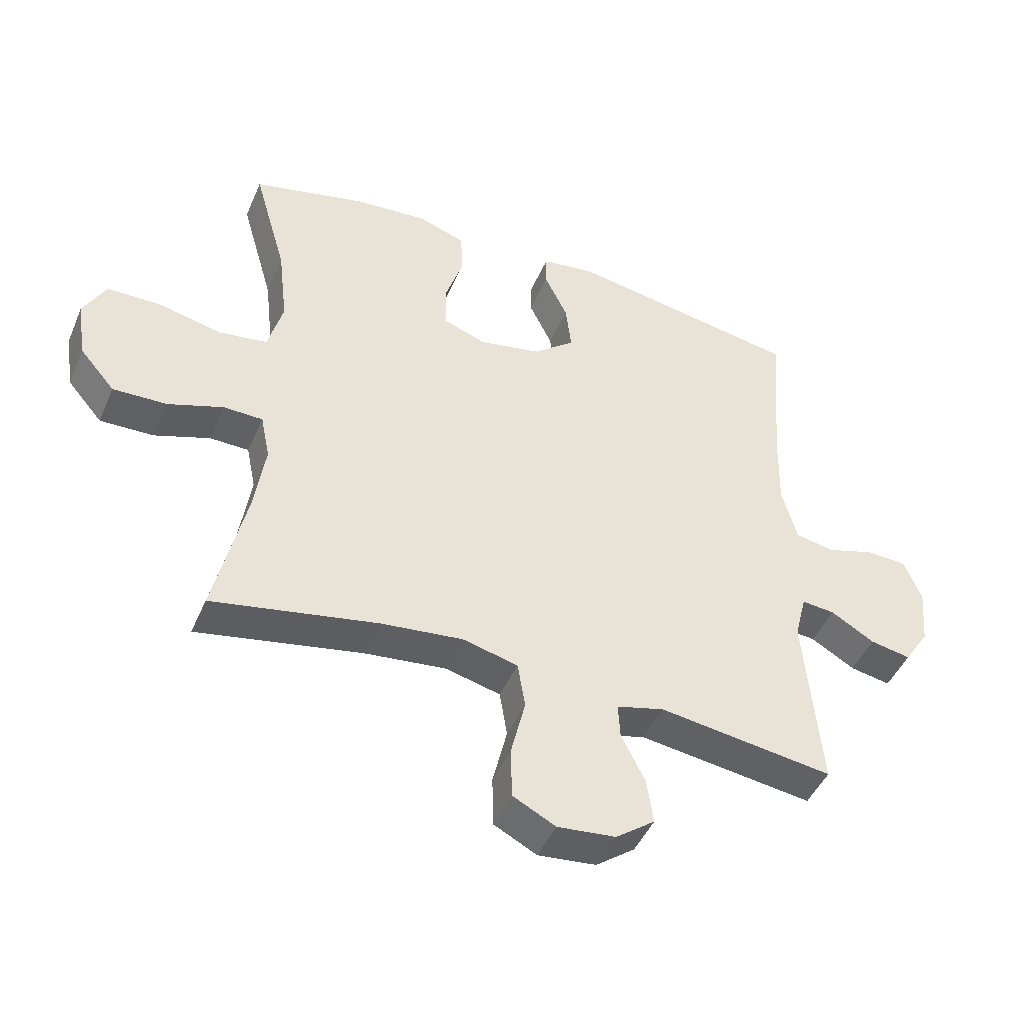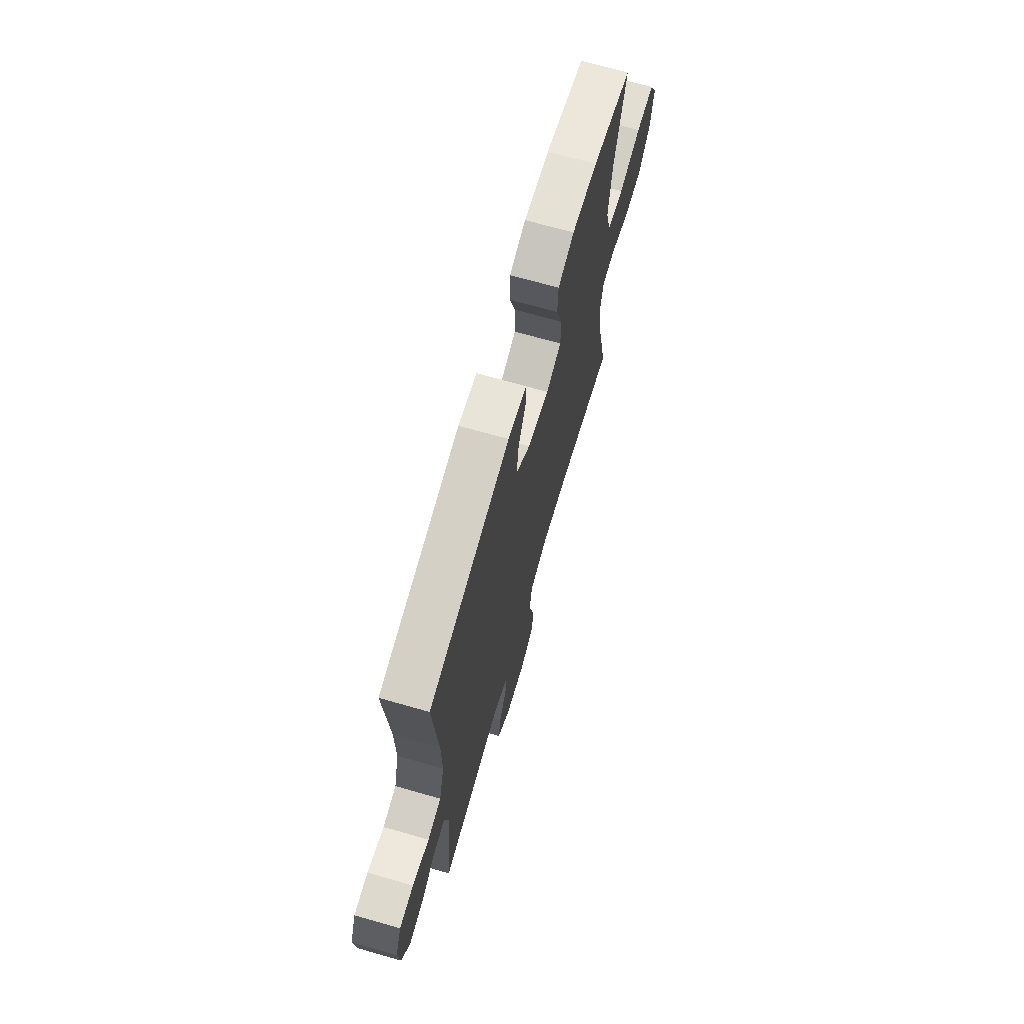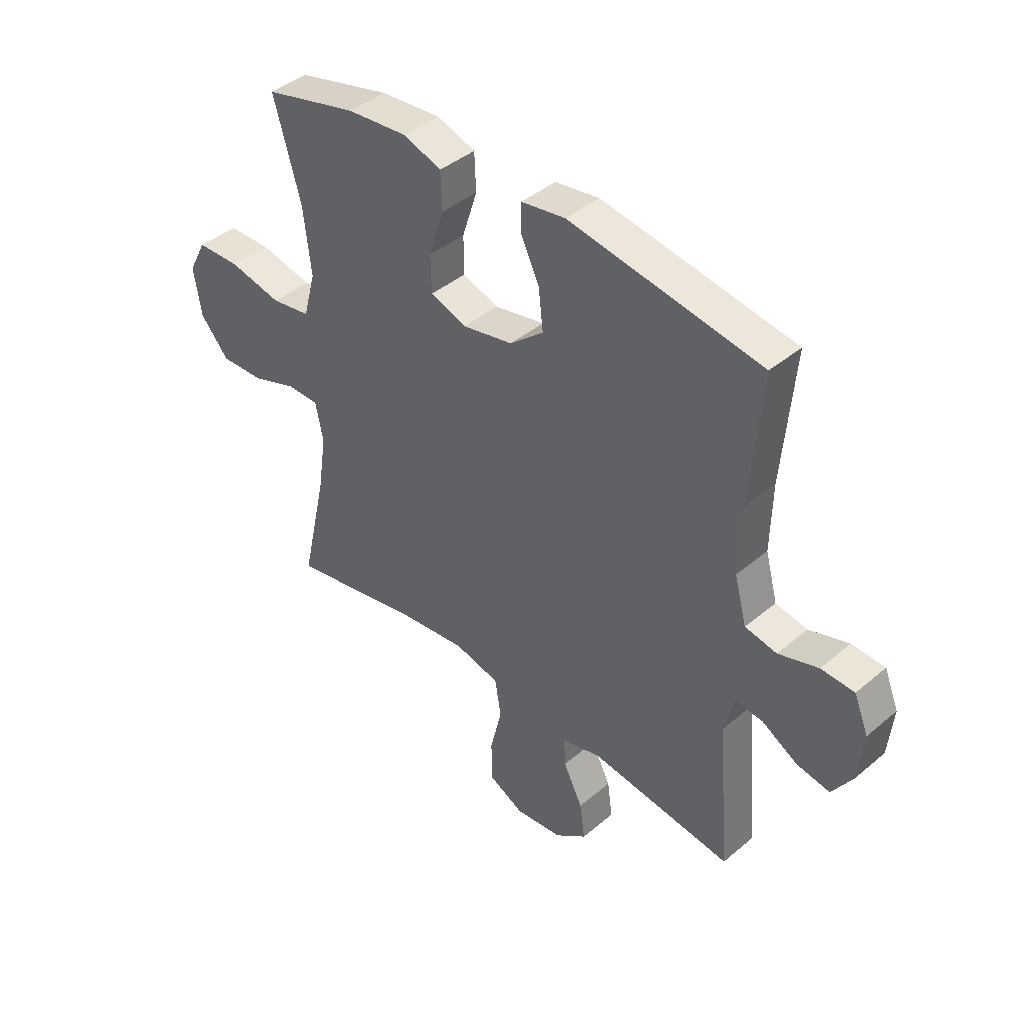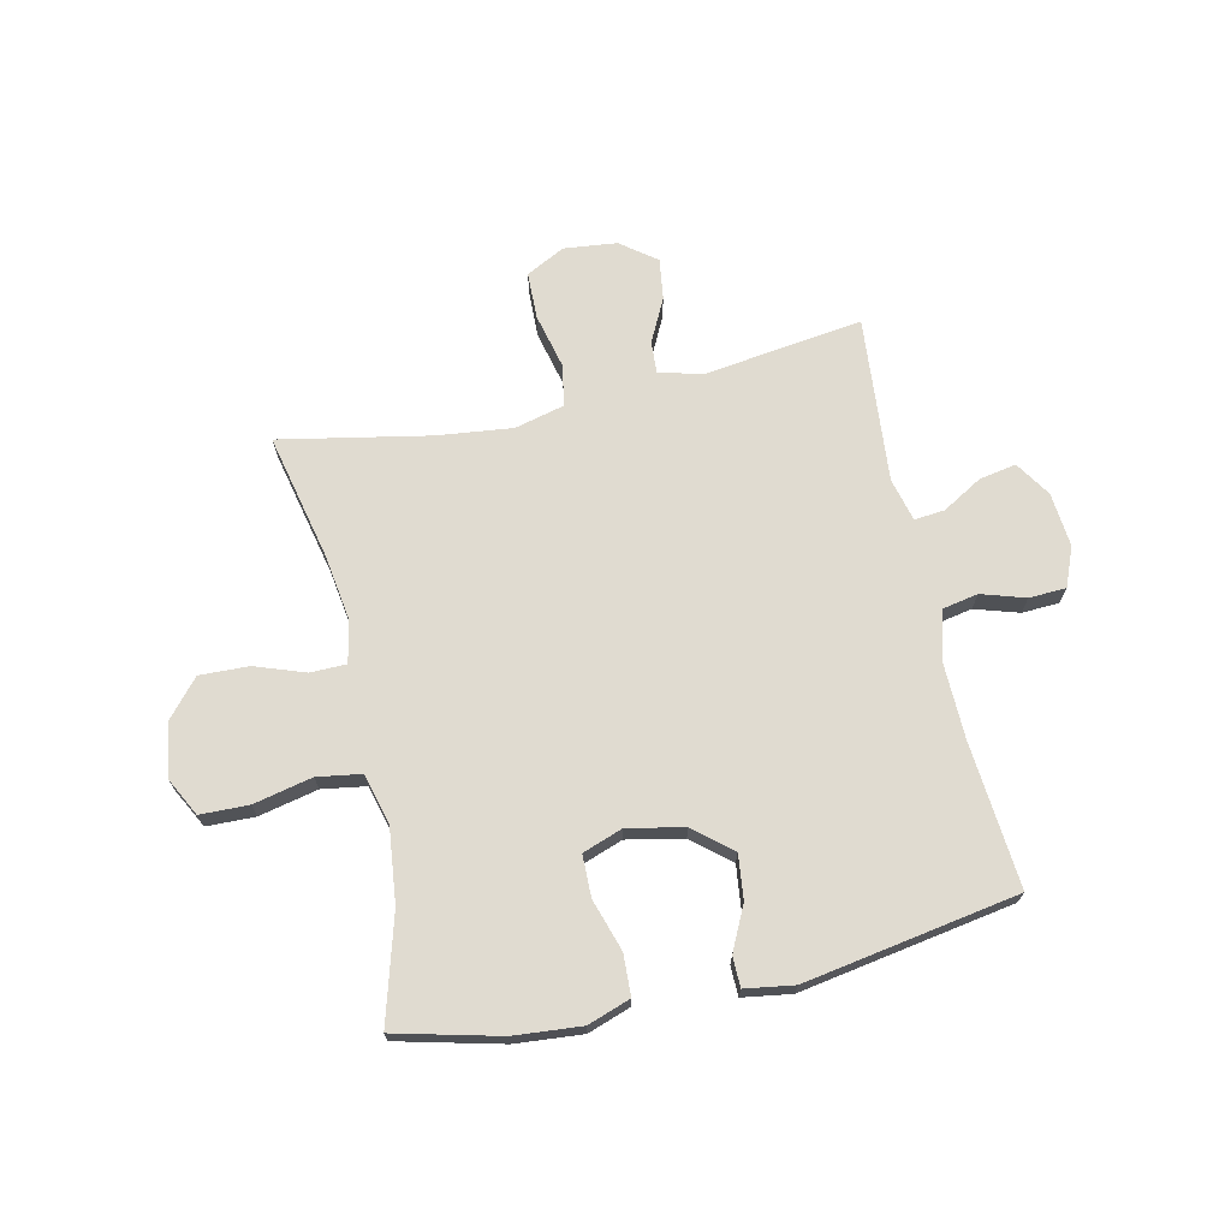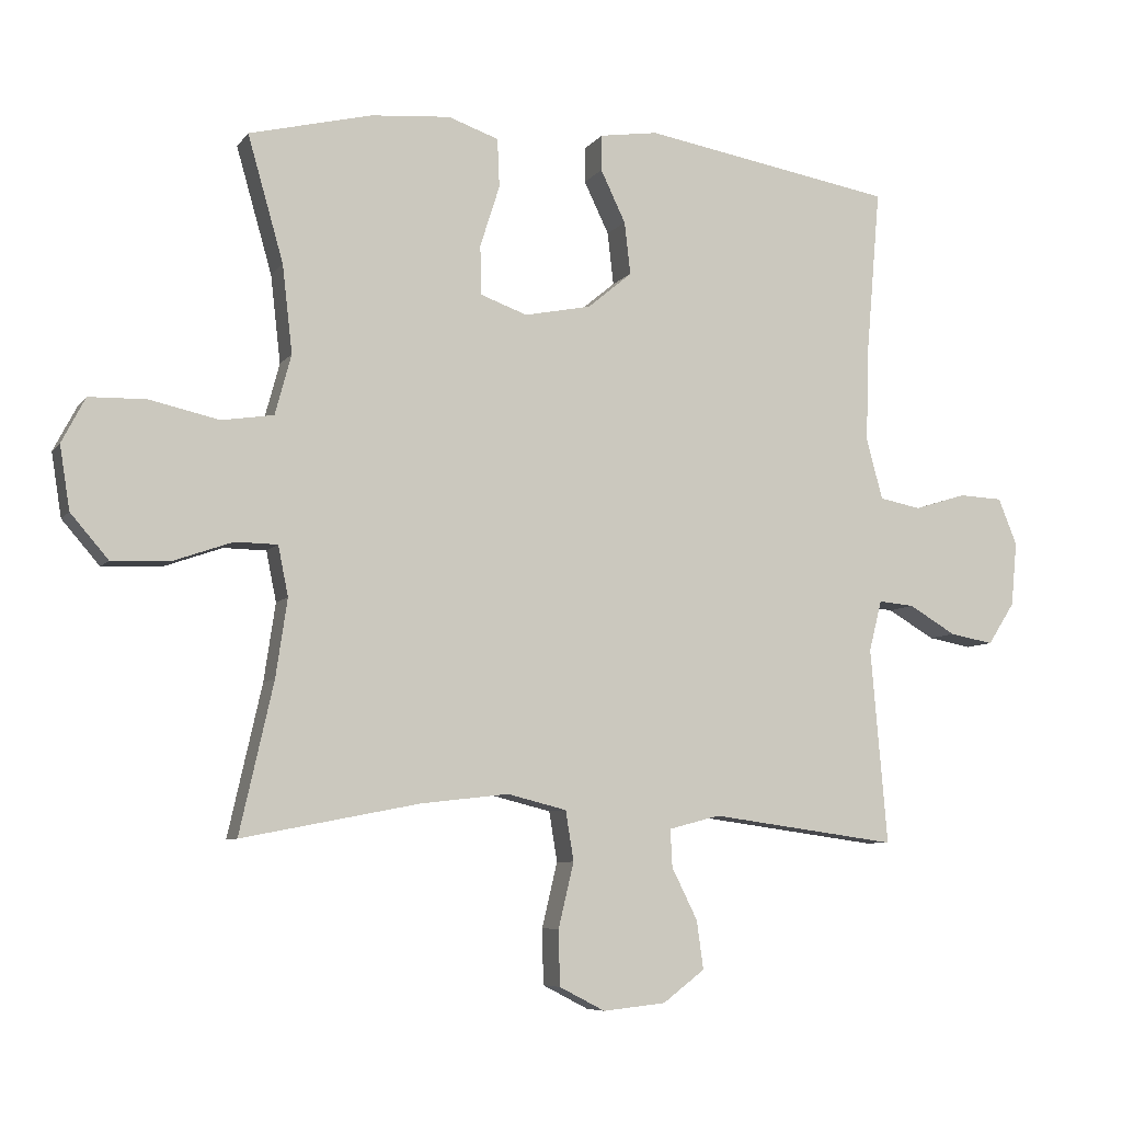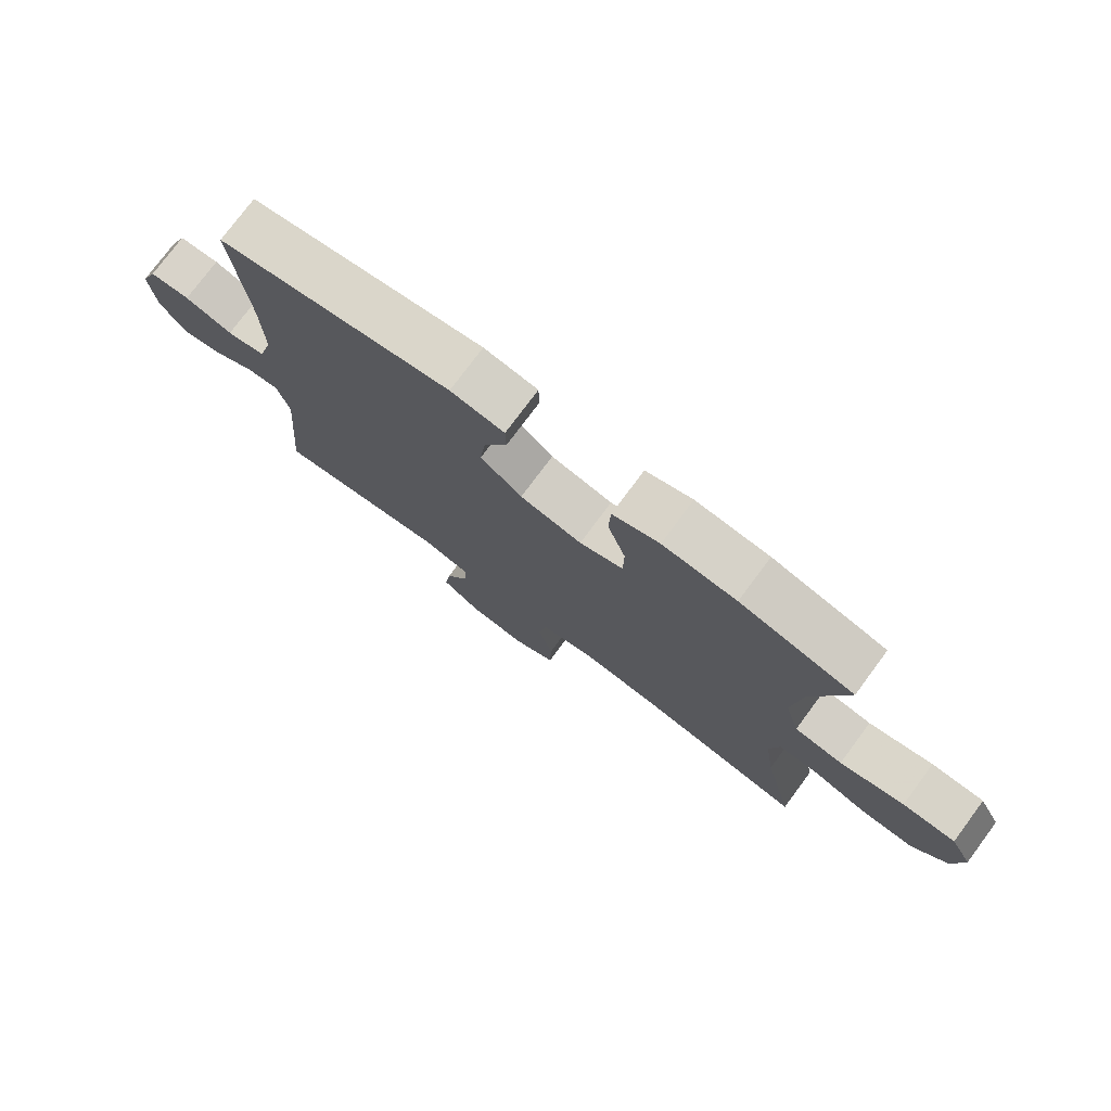
<metadata>
{"format":"obj","ext":"obj","renderer":"f3d","projection":"perspective","resolution":1024,"background":"white","views":[{"elev":-46.1,"azim":-22.6,"up":"+Z"},{"elev":69.3,"azim":106.0,"up":"+Z"},{"elev":41.4,"azim":44.5,"up":"+Z"},{"elev":70.0,"azim":-12.5,"up":"+Y"},{"elev":-7.1,"azim":-20.1,"up":"+Z"},{"elev":76.5,"azim":-143.4,"up":"+Z"}]}
</metadata>
<code>
v 0.5 0.07 -0.5
v 0.221 0.07 -0.462
v 0.145 0.07 -0.482
v 0.148 0.07 -0.538
v 0.186 0.07 -0.614
v 0.196 0.07 -0.686
v 0.134 0.07 -0.733
v 0.041 0.07 -0.743
v -0.027 0.07 -0.708
v -0.029 0.07 -0.626
v -0.006 0.07 -0.53
v -0.018 0.07 -0.456
v -0.106 0.07 -0.434
v -0.237 0.07 -0.449
v -0.5 0.07 -0.5
v -0.45 0.07 -0.278
v -0.433 0.07 -0.163
v -0.448 0.07 -0.089
v -0.511 0.07 -0.088
v -0.599 0.07 -0.119
v -0.685 0.07 -0.122
v -0.741 0.07 -0.057
v -0.756 0.07 0.037
v -0.721 0.07 0.104
v -0.636 0.07 0.106
v -0.533 0.07 0.083
v -0.456 0.07 0.095
v -0.432 0.07 0.184
v -0.447 0.07 0.314
v -0.5 0.07 0.5
v -0.318 0.07 0.545
v -0.2 0.07 0.555
v -0.125 0.07 0.529
v -0.122 0.07 0.457
v -0.151 0.07 0.366
v -0.15 0.07 0.293
v -0.08 0.07 0.268
v 0.019 0.07 0.288
v 0.085 0.07 0.343
v 0.076 0.07 0.421
v 0.039 0.07 0.498
v 0.04 0.07 0.551
v 0.126 0.07 0.564
v 0.5 0.07 0.5
v 0.478 0.07 0.245
v 0.475 0.07 0.114
v 0.499 0.07 0.025
v 0.561 0.07 0.013
v 0.638 0.07 0.037
v 0.703 0.07 0.034
v 0.731 0.07 -0.035
v 0.722 0.07 -0.13
v 0.682 0.07 -0.192
v 0.617 0.07 -0.18
v 0.547 0.07 -0.139
v 0.494 0.07 -0.134
v 0.475 0.07 -0.209
v 0.5 0 -0.5
v 0.221 0 -0.462
v 0.145 0 -0.482
v 0.148 0 -0.538
v 0.186 0 -0.614
v 0.196 0 -0.686
v 0.134 0 -0.733
v 0.041 0 -0.743
v -0.027 0 -0.708
v -0.029 0 -0.626
v -0.006 0 -0.53
v -0.018 0 -0.456
v -0.106 0 -0.434
v -0.237 0 -0.449
v -0.5 0 -0.5
v -0.45 0 -0.278
v -0.433 0 -0.163
v -0.448 0 -0.089
v -0.511 0 -0.088
v -0.599 0 -0.119
v -0.685 0 -0.122
v -0.741 0 -0.057
v -0.756 0 0.037
v -0.721 0 0.104
v -0.636 0 0.106
v -0.533 0 0.083
v -0.456 0 0.095
v -0.432 0 0.184
v -0.447 0 0.314
v -0.5 0 0.5
v -0.318 0 0.545
v -0.2 0 0.555
v -0.125 0 0.529
v -0.122 0 0.457
v -0.151 0 0.366
v -0.15 0 0.293
v -0.08 0 0.268
v 0.019 0 0.288
v 0.085 0 0.343
v 0.076 0 0.421
v 0.039 0 0.498
v 0.04 0 0.551
v 0.126 0 0.564
v 0.5 0 0.5
v 0.478 0 0.245
v 0.475 0 0.114
v 0.499 0 0.025
v 0.561 0 0.013
v 0.638 0 0.037
v 0.703 0 0.034
v 0.731 0 -0.035
v 0.722 0 -0.13
v 0.682 0 -0.192
v 0.617 0 -0.18
v 0.547 0 -0.139
v 0.494 0 -0.134
v 0.475 0 -0.209
f 52 53 54 55
f 52 55 56
f 51 52 56
f 48 49 50 51
f 47 48 51 56
f 46 47 56 57
f 42 43 44 45
f 40 41 42 45
f 39 40 45 46
f 38 39 46 57
f 32 33 34 35
f 32 35 36
f 29 30 31 32
f 28 29 32 36
f 27 28 36 37
f 23 24 25 26
f 23 26 27
f 22 23 27
f 19 20 21 22
f 18 19 22 27
f 17 18 27 37
f 14 15 16
f 13 14 16 17
f 12 13 17 37
f 8 9 10 11
f 4 5 6 7
f 3 4 7 8
f 38 57 1 2
f 37 38 2 3
f 11 12 37
f 3 8 11 37
f 112 111 110 109
f 113 112 109
f 113 109 108
f 108 107 106 105
f 113 108 105 104
f 114 113 104 103
f 102 101 100 99
f 102 99 98 97
f 103 102 97 96
f 114 103 96 95
f 92 91 90 89
f 93 92 89
f 89 88 87 86
f 93 89 86 85
f 94 93 85 84
f 83 82 81 80
f 84 83 80
f 84 80 79
f 79 78 77 76
f 84 79 76 75
f 94 84 75 74
f 73 72 71
f 74 73 71 70
f 94 74 70 69
f 68 67 66 65
f 64 63 62 61
f 65 64 61 60
f 59 58 114 95
f 60 59 95 94
f 94 69 68
f 94 68 65 60
f 1 58 59 2
f 2 59 60 3
f 3 60 61 4
f 4 61 62 5
f 5 62 63 6
f 6 63 64 7
f 7 64 65 8
f 8 65 66 9
f 9 66 67 10
f 10 67 68 11
f 11 68 69 12
f 12 69 70 13
f 13 70 71 14
f 14 71 72 15
f 15 72 73 16
f 16 73 74 17
f 17 74 75 18
f 18 75 76 19
f 19 76 77 20
f 20 77 78 21
f 21 78 79 22
f 22 79 80 23
f 23 80 81 24
f 24 81 82 25
f 25 82 83 26
f 26 83 84 27
f 27 84 85 28
f 28 85 86 29
f 29 86 87 30
f 30 87 88 31
f 31 88 89 32
f 32 89 90 33
f 33 90 91 34
f 34 91 92 35
f 35 92 93 36
f 36 93 94 37
f 37 94 95 38
f 38 95 96 39
f 39 96 97 40
f 40 97 98 41
f 41 98 99 42
f 42 99 100 43
f 43 100 101 44
f 44 101 102 45
f 45 102 103 46
f 46 103 104 47
f 47 104 105 48
f 48 105 106 49
f 49 106 107 50
f 50 107 108 51
f 51 108 109 52
f 52 109 110 53
f 53 110 111 54
f 54 111 112 55
f 55 112 113 56
f 56 113 114 57
f 57 114 58 1

</code>
